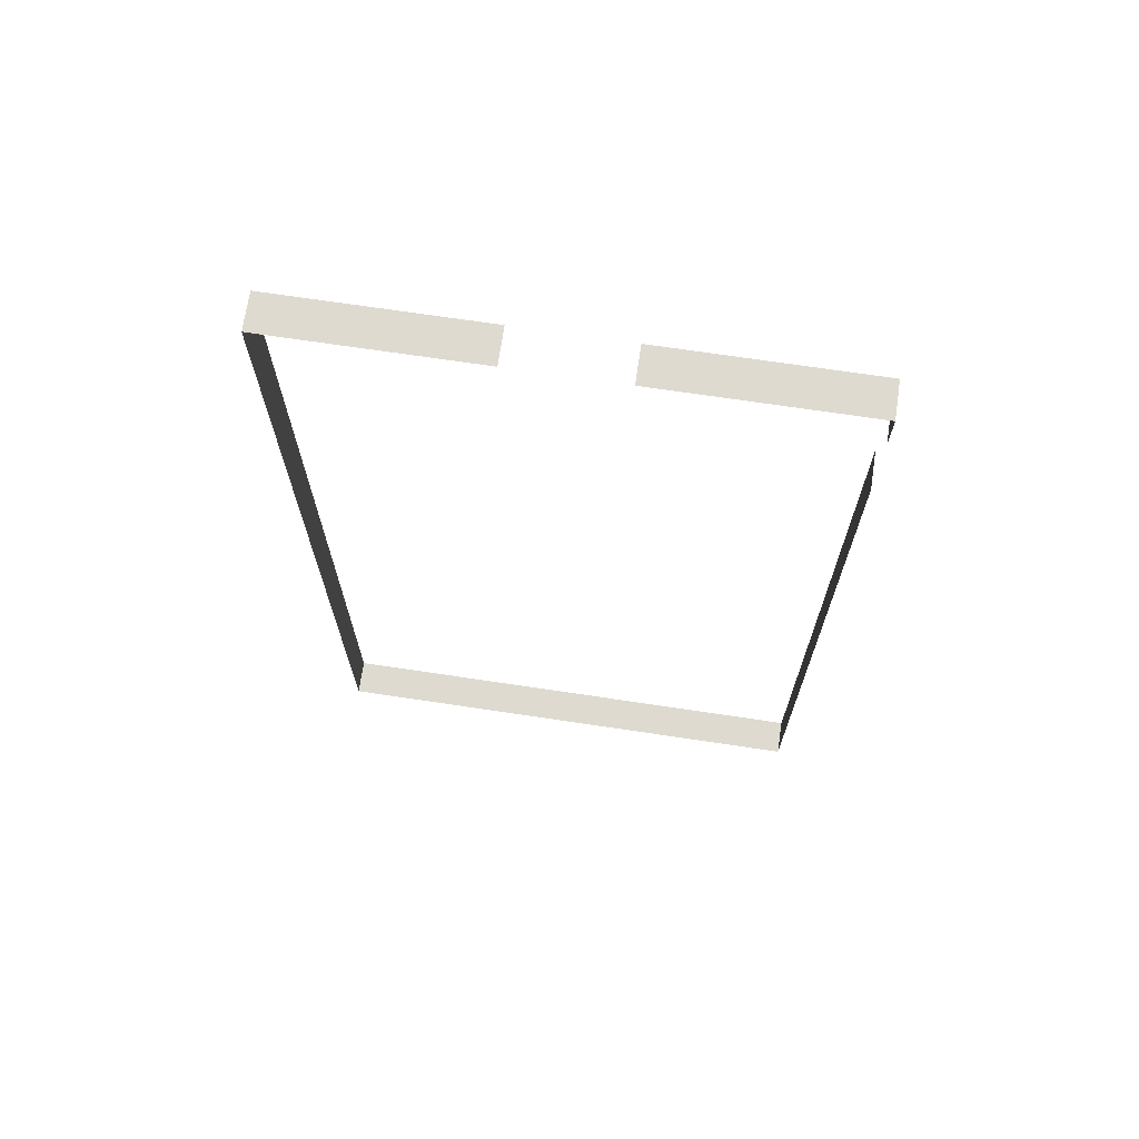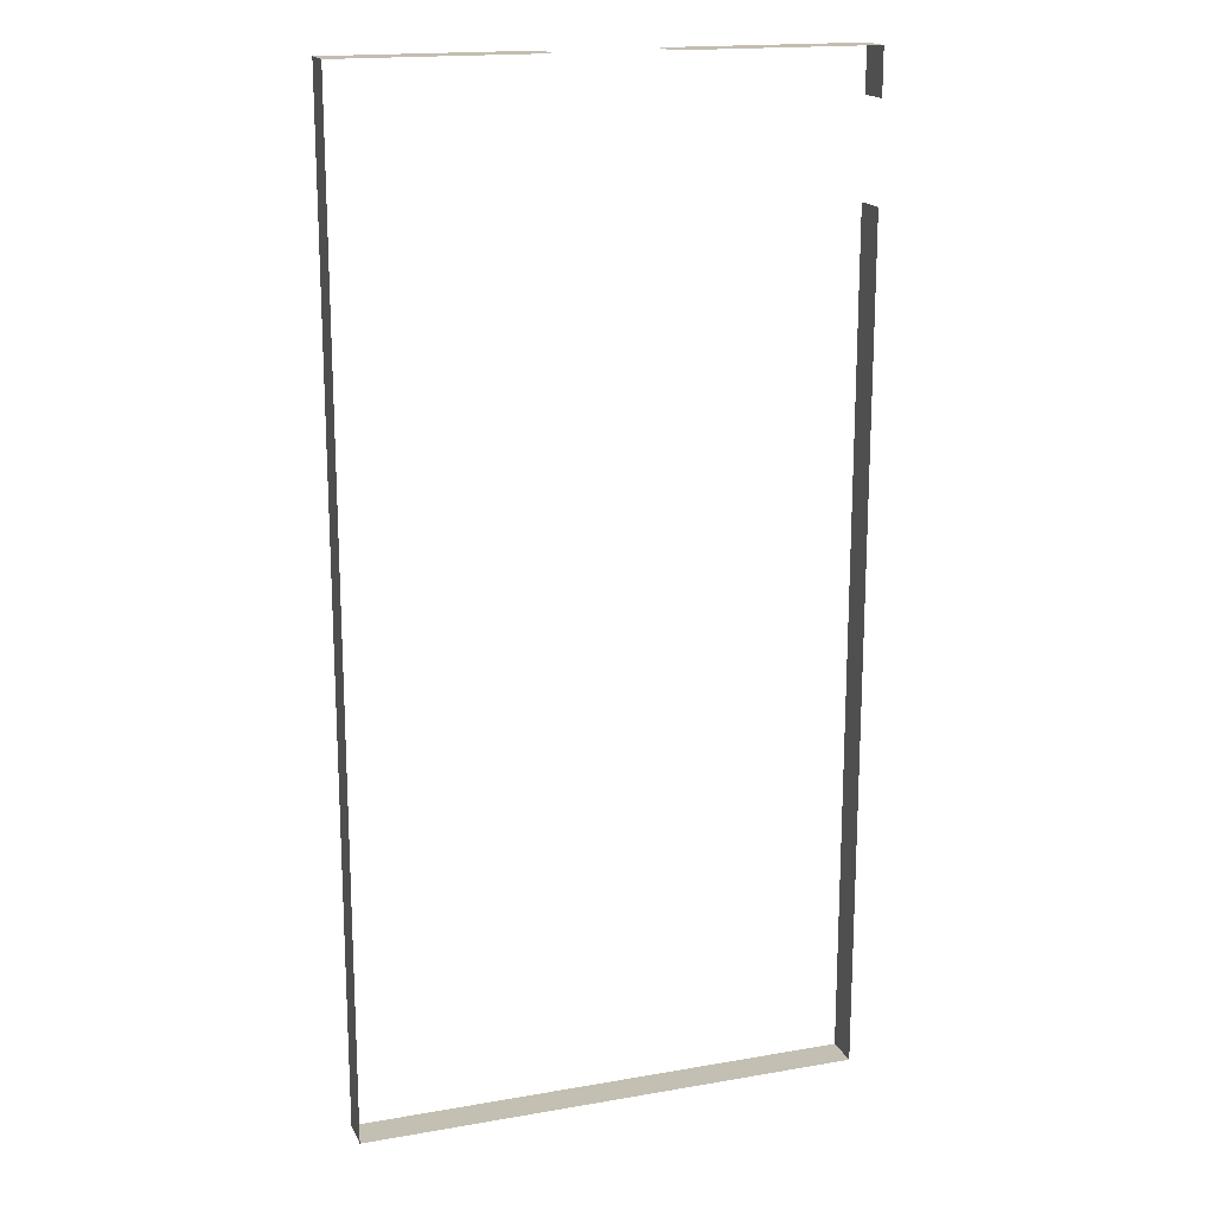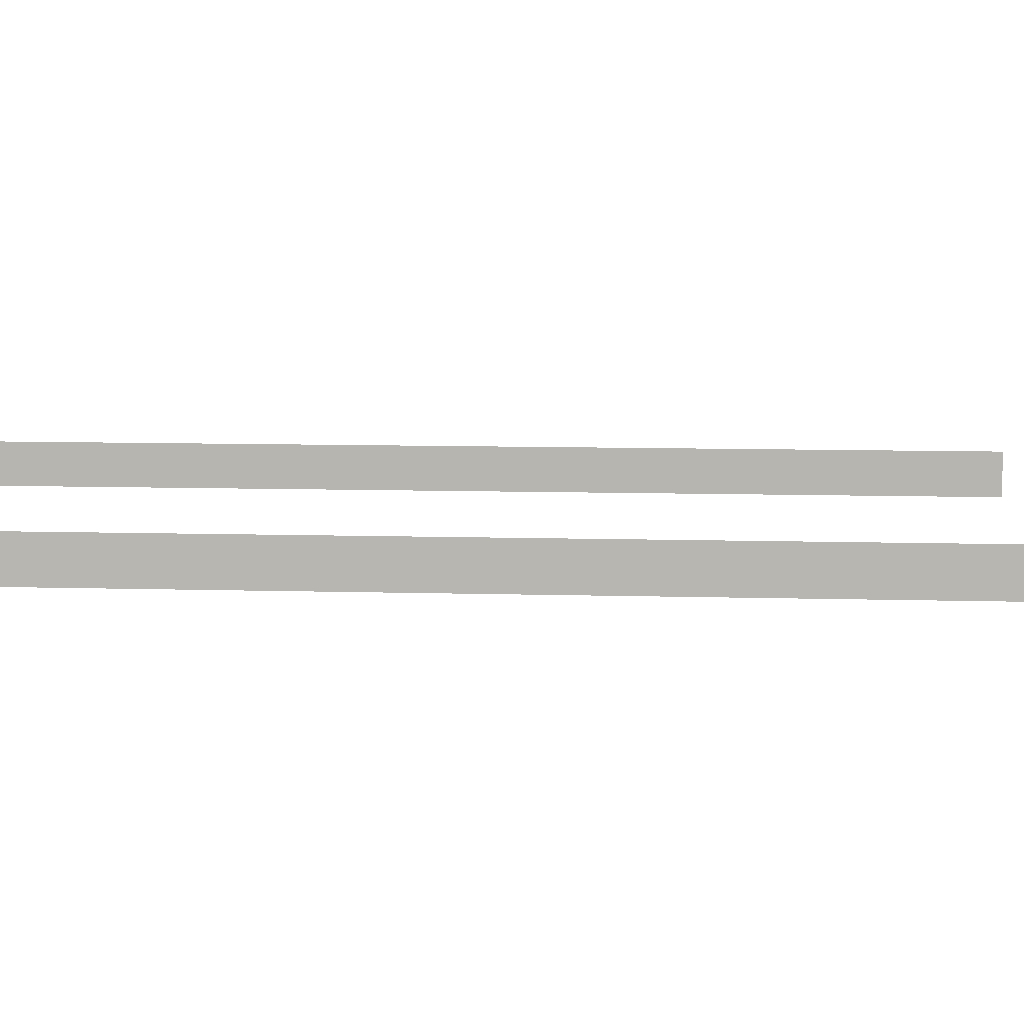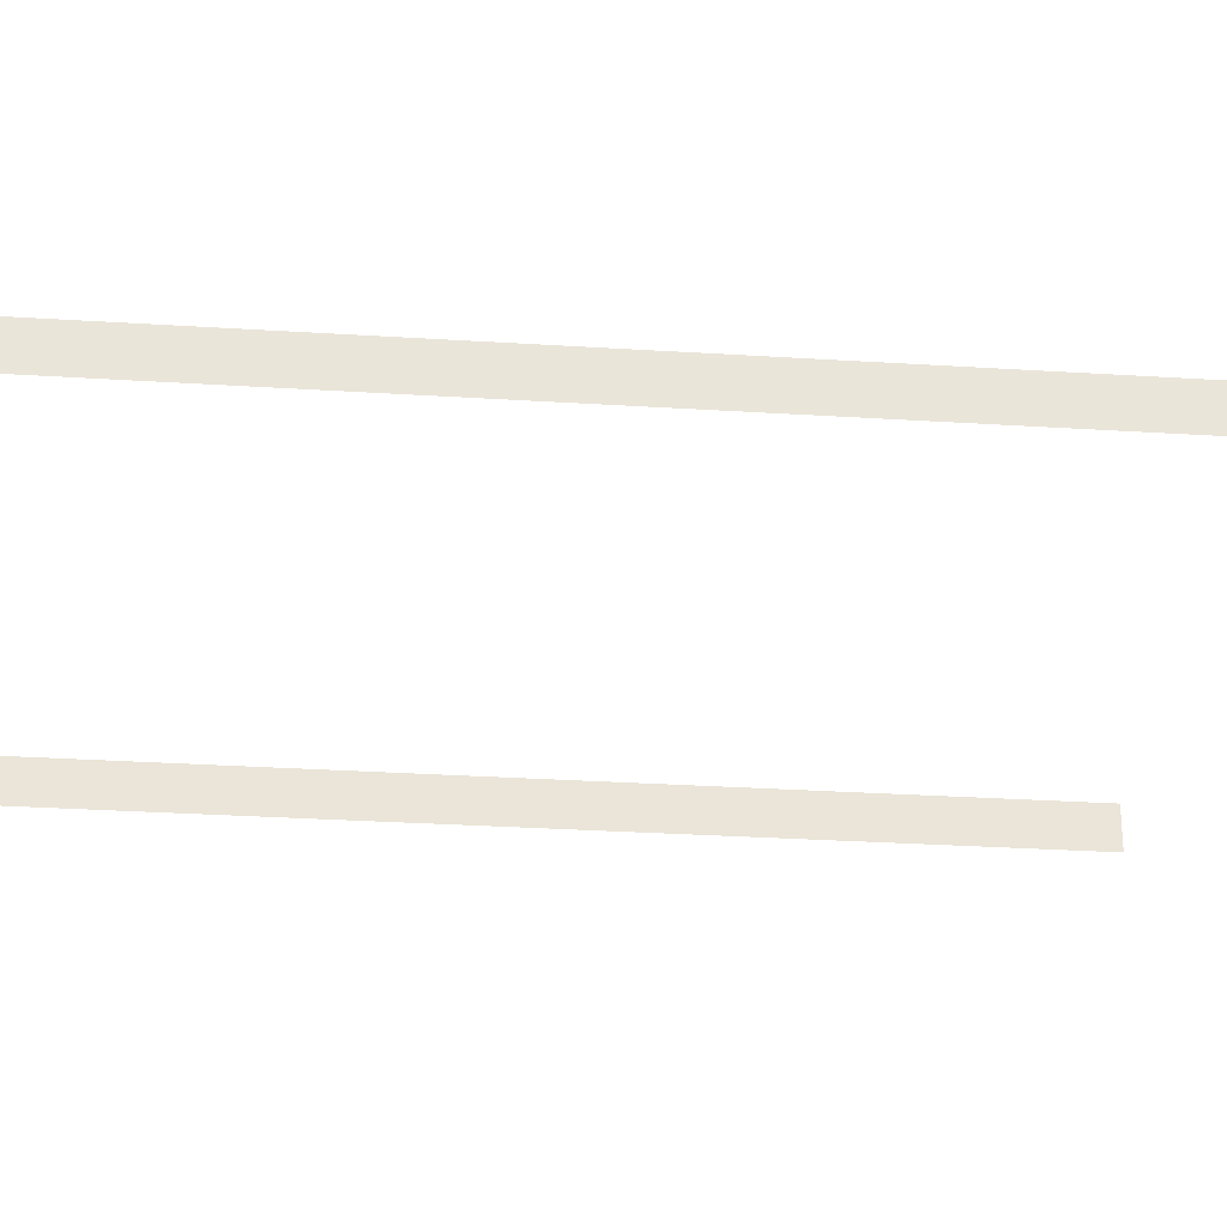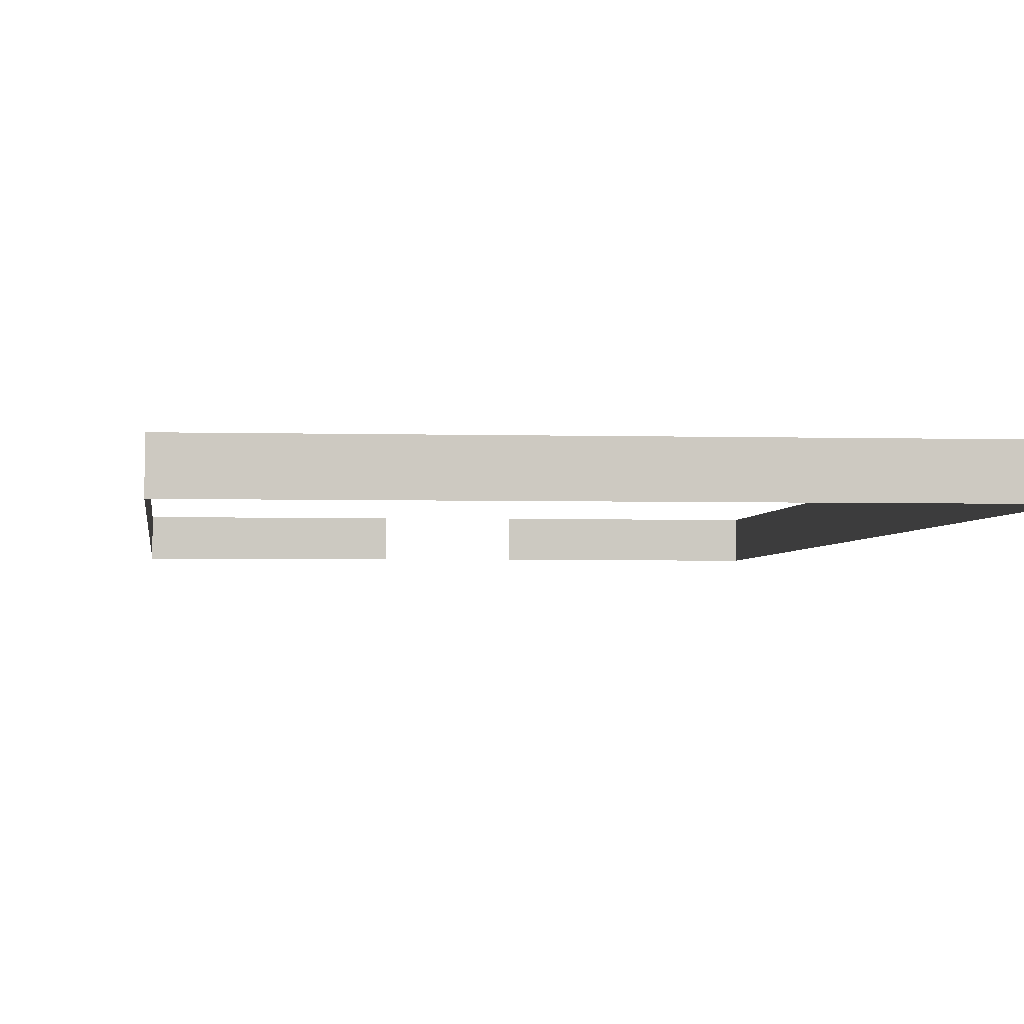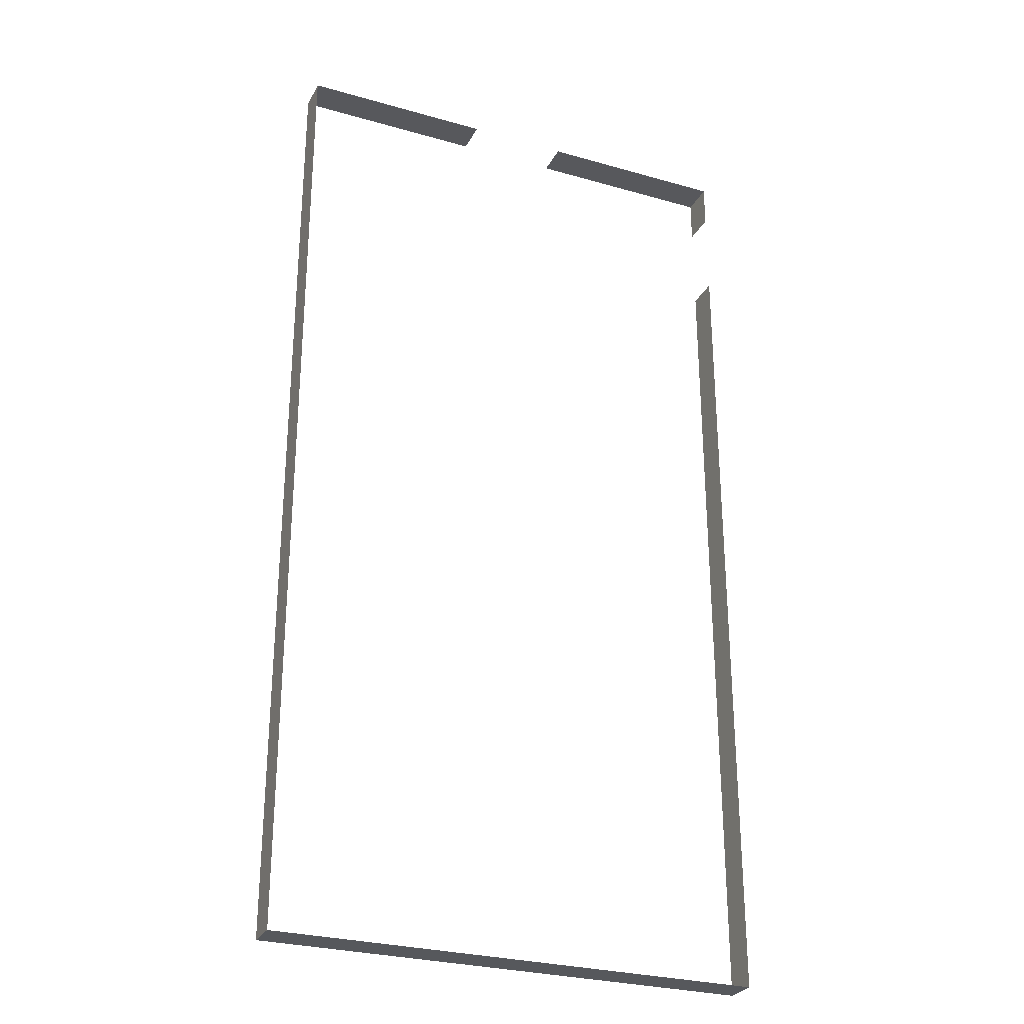
<metadata>
{"format":"obj","ext":"obj","renderer":"f3d","projection":"perspective","resolution":1024,"background":"white","views":[{"elev":70.8,"azim":8.5,"up":"+Z"},{"elev":17.4,"azim":-19.0,"up":"+Z"},{"elev":7.6,"azim":-84.8,"up":"+Y"},{"elev":-29.4,"azim":-95.4,"up":"+Y"},{"elev":-2.7,"azim":173.6,"up":"+Y"},{"elev":-28.4,"azim":-23.2,"up":"+Z"}]}
</metadata>
<code>
v 10.8 -6.877 -21.35
v 10.8 -5.361 -21.35
v -10.8 -5.361 -21.35
v -10.8 -6.877 -21.35
v -10.8 -6.877 -21.35
v -10.8 -5.361 -21.35
v -10.8 -5.361 21.35
v -10.8 -6.877 21.35
v 2.272 -6.877 21.35
v 2.272 -5.361 21.35
v 10.8 -5.361 21.35
v 10.8 -6.877 21.35
v -2.272 -5.361 21.35
v -2.272 -6.877 21.35
v -10.8 -6.877 21.35
v -10.8 -5.361 21.35
v 10.8 -6.877 15.26
v 10.8 -5.361 15.26
v 10.8 -5.361 -21.35
v 10.8 -6.877 -21.35
v 10.8 -5.361 19.38
v 10.8 -6.877 19.38
v 10.8 -6.877 21.35
v 10.8 -5.361 21.35
g Building53_27490_102
f 1 3 2
f 1 4 3
f 5 7 6
f 5 8 7
f 9 11 10
f 9 12 11
f 13 15 14
f 13 16 15
f 17 19 18
f 17 20 19
f 21 23 22
f 21 24 23

</code>
